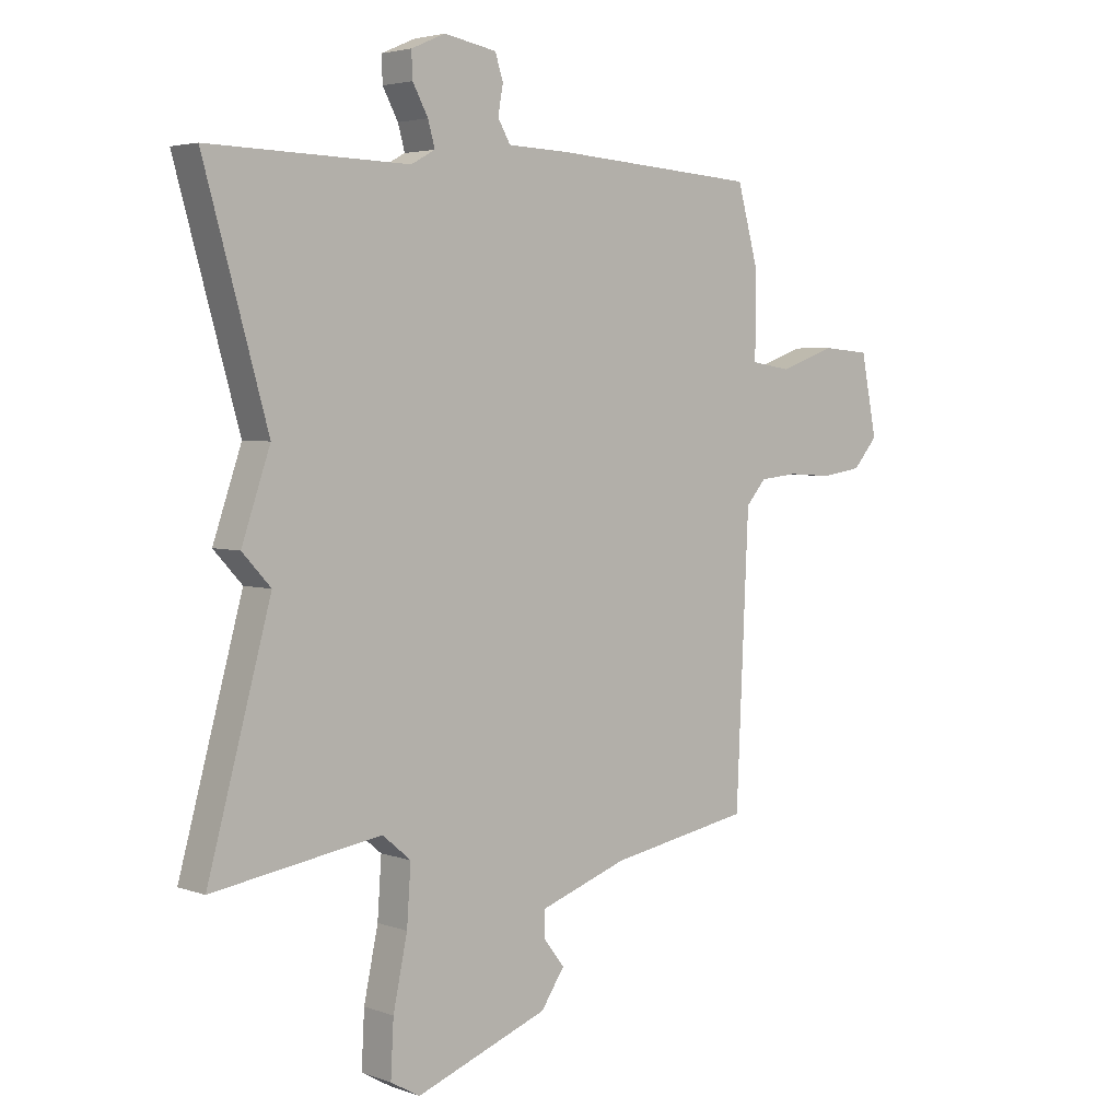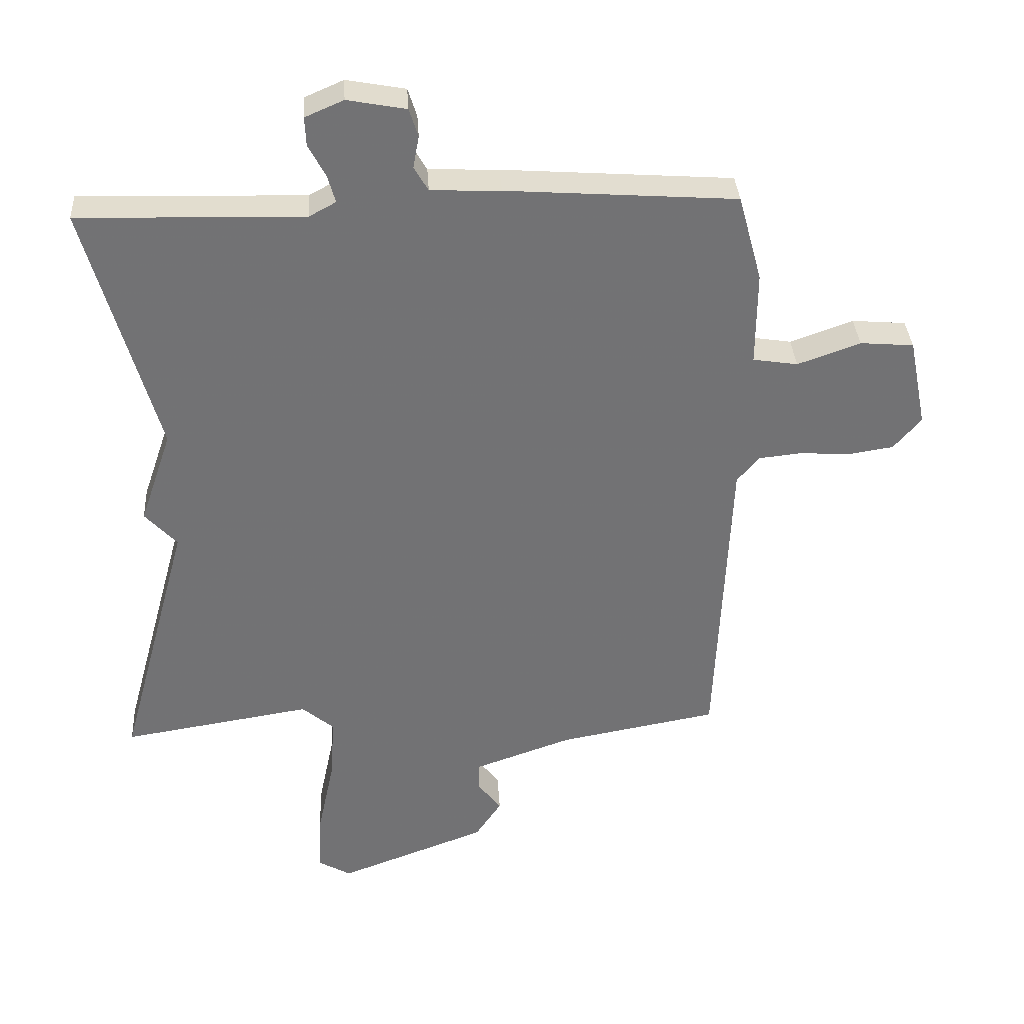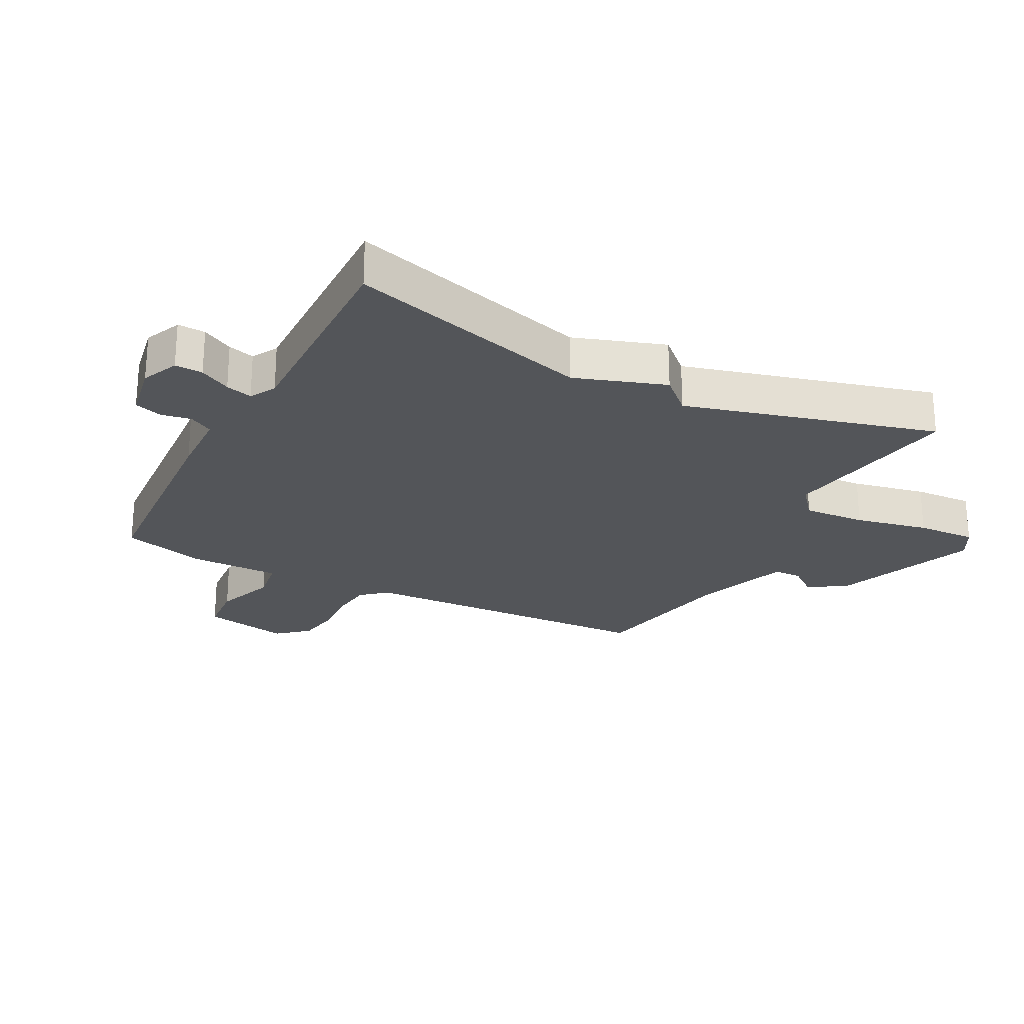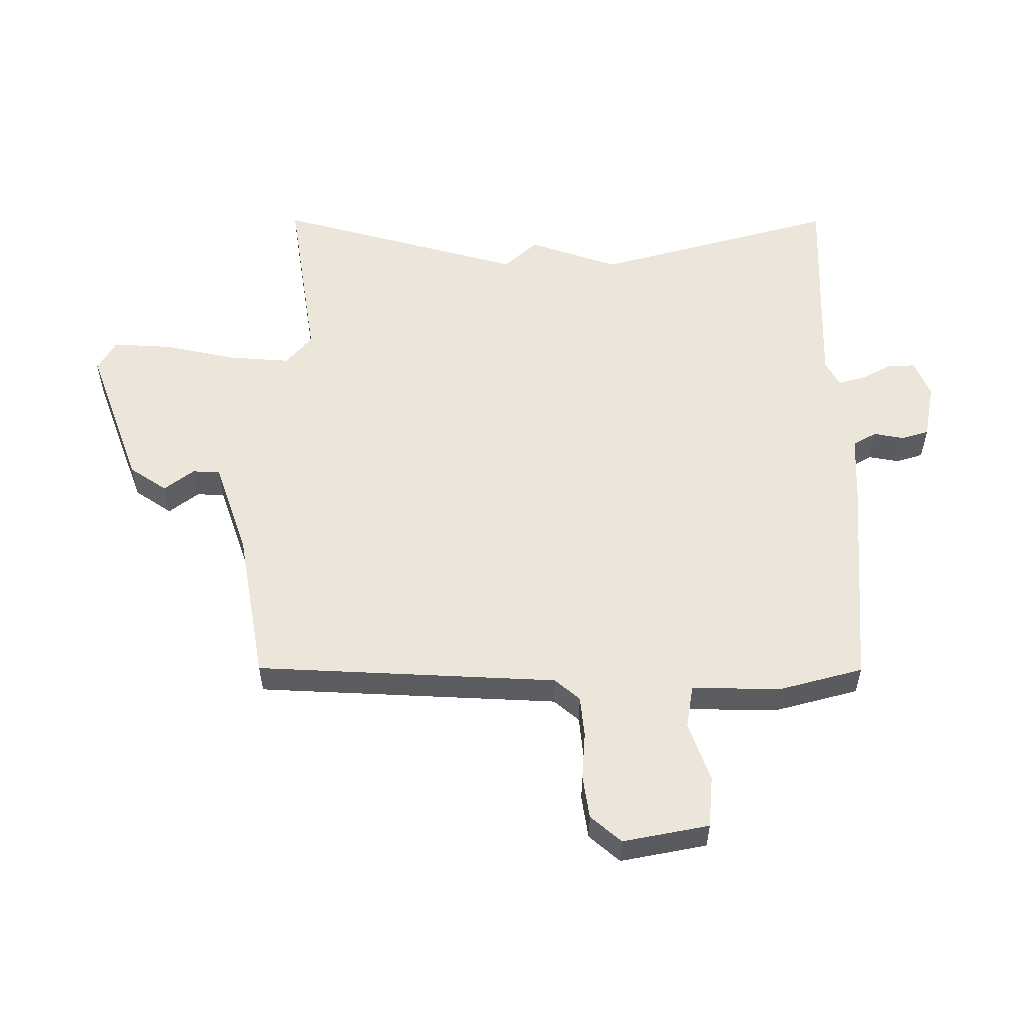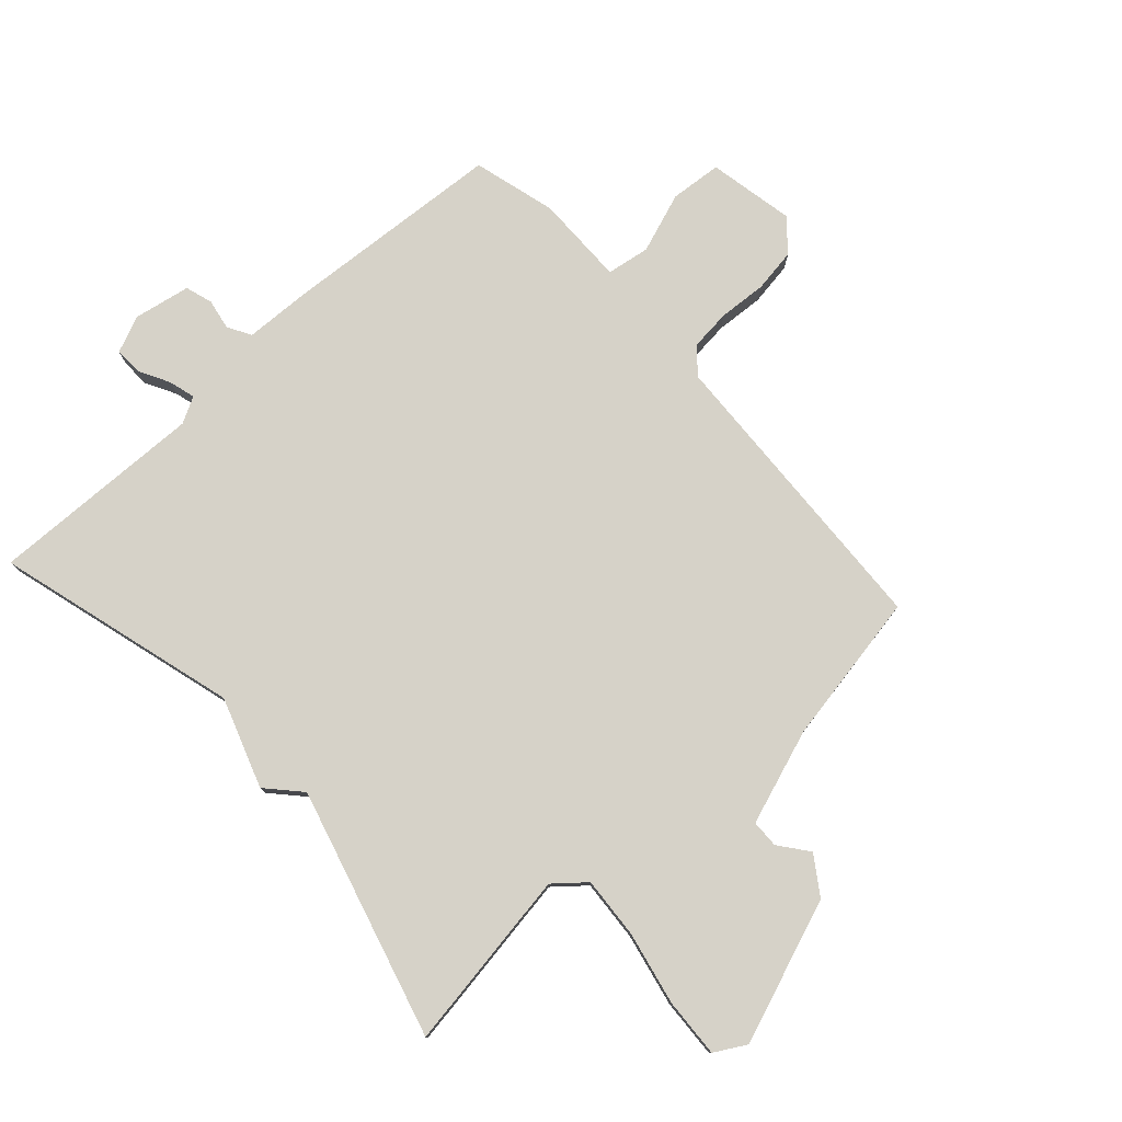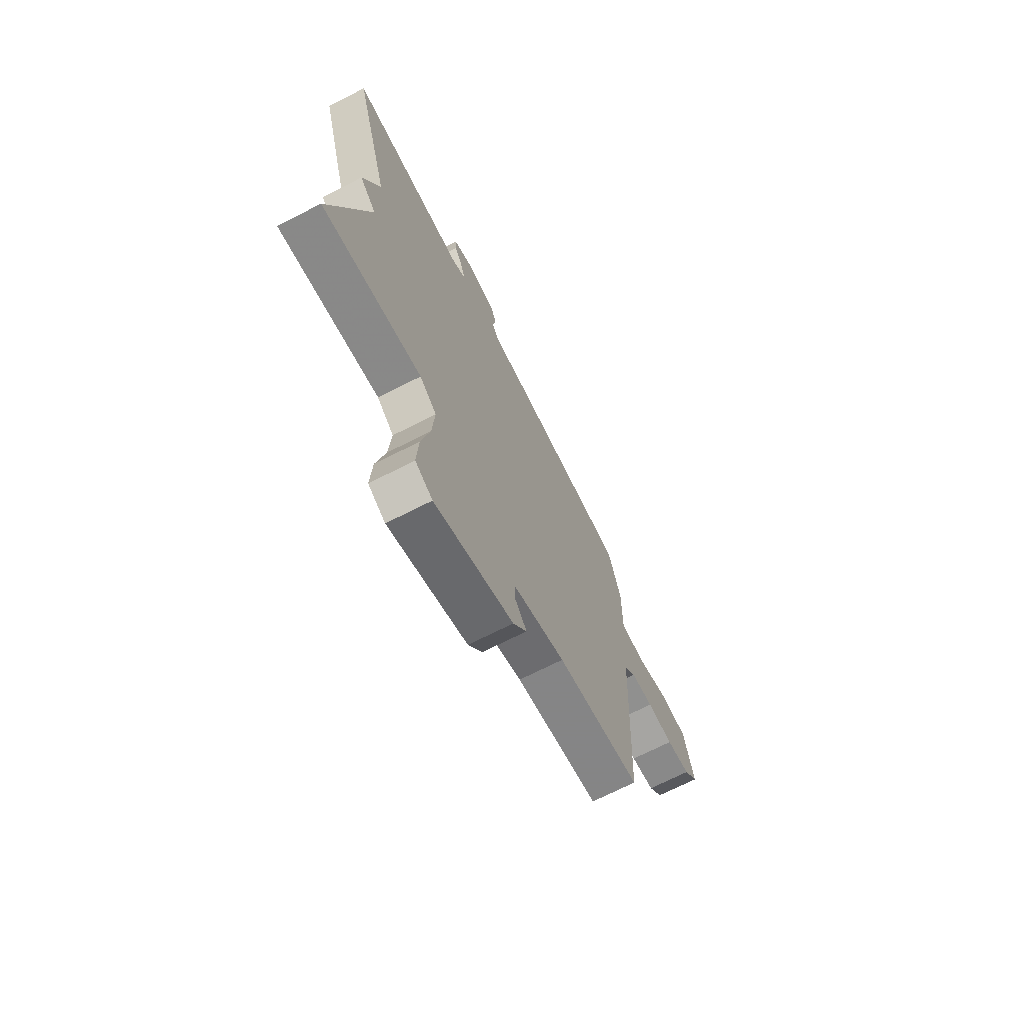
<metadata>
{"format":"obj","ext":"obj","renderer":"f3d","projection":"perspective","resolution":1024,"background":"white","views":[{"elev":3.9,"azim":139.2,"up":"+Z"},{"elev":34.6,"azim":176.5,"up":"+Z"},{"elev":-24.4,"azim":62.3,"up":"+Y"},{"elev":55.1,"azim":-89.8,"up":"+Y"},{"elev":78.2,"azim":137.9,"up":"+Y"},{"elev":-70.7,"azim":116.9,"up":"+Z"}]}
</metadata>
<code>
v 0.5 0.07 0.5
v 0.389 0.07 0.106
v 0.439 0.07 -0.04
v 0.389 0.07 -0.094
v 0.5 0.07 -0.5
v 0.204 0.07 -0.453
v 0.154 0.07 -0.495
v 0.161 0.07 -0.596
v 0.186 0.07 -0.715
v 0.191 0.07 -0.811
v 0.14 0.07 -0.84
v -0.093 0.07 -0.753
v -0.134 0.07 -0.692
v -0.097 0.07 -0.644
v -0.098 0.07 -0.599
v -0.252 0.07 -0.545
v -0.5 0.07 -0.5
v -0.522 0.07 -0.009
v -0.557 0.07 0.032
v -0.624 0.07 0.039
v -0.702 0.07 0.034
v -0.773 0.07 0.045
v -0.816 0.07 0.095
v -0.788 0.07 0.235
v -0.704 0.07 0.242
v -0.606 0.07 0.207
v -0.536 0.07 0.218
v -0.537 0.07 0.365
v -0.5 0.07 0.5
v -0.141 0.07 0.525
v -0.032 0.07 0.529
v -0.01 0.07 0.567
v -0.019 0.07 0.617
v -0.005 0.07 0.661
v 0.087 0.07 0.678
v 0.147 0.07 0.652
v 0.145 0.07 0.607
v 0.118 0.07 0.557
v 0.106 0.07 0.514
v 0.148 0.07 0.491
v 0.5 0 0.5
v 0.389 0 0.106
v 0.439 0 -0.04
v 0.389 0 -0.094
v 0.5 0 -0.5
v 0.204 0 -0.453
v 0.154 0 -0.495
v 0.161 0 -0.596
v 0.186 0 -0.715
v 0.191 0 -0.811
v 0.14 0 -0.84
v -0.093 0 -0.753
v -0.134 0 -0.692
v -0.097 0 -0.644
v -0.098 0 -0.599
v -0.252 0 -0.545
v -0.5 0 -0.5
v -0.522 0 -0.009
v -0.557 0 0.032
v -0.624 0 0.039
v -0.702 0 0.034
v -0.773 0 0.045
v -0.816 0 0.095
v -0.788 0 0.235
v -0.704 0 0.242
v -0.606 0 0.207
v -0.536 0 0.218
v -0.537 0 0.365
v -0.5 0 0.5
v -0.141 0 0.525
v -0.032 0 0.529
v -0.01 0 0.567
v -0.019 0 0.617
v -0.005 0 0.661
v 0.087 0 0.678
v 0.147 0 0.652
v 0.145 0 0.607
v 0.118 0 0.557
v 0.106 0 0.514
v 0.148 0 0.491
f 36 37 38
f 35 36 38
f 34 35 38
f 33 34 38
f 32 33 38
f 31 32 38 39
f 31 39 40
f 30 31 40
f 29 30 40
f 28 29 40
f 27 28 40
f 24 25 26
f 23 24 26
f 22 23 26
f 21 22 26
f 20 21 26
f 19 20 26 27
f 40 1 2
f 27 40 2
f 19 27 2
f 18 19 2
f 12 13 14
f 11 12 14
f 10 11 14
f 9 10 14
f 8 9 14
f 7 8 14 15
f 6 7 15 16
f 4 5 6
f 2 3 4
f 18 2 4
f 17 18 4
f 16 17 4
f 4 6 16
f 78 77 76
f 78 76 75
f 78 75 74
f 78 74 73
f 78 73 72
f 79 78 72 71
f 80 79 71
f 80 71 70
f 80 70 69
f 80 69 68
f 80 68 67
f 66 65 64
f 66 64 63
f 66 63 62
f 66 62 61
f 66 61 60
f 67 66 60 59
f 42 41 80
f 42 80 67
f 42 67 59
f 42 59 58
f 54 53 52
f 54 52 51
f 54 51 50
f 54 50 49
f 54 49 48
f 55 54 48 47
f 56 55 47 46
f 46 45 44
f 44 43 42
f 44 42 58
f 44 58 57
f 44 57 56
f 56 46 44
f 1 41 42 2
f 2 42 43 3
f 3 43 44 4
f 4 44 45 5
f 5 45 46 6
f 6 46 47 7
f 7 47 48 8
f 8 48 49 9
f 9 49 50 10
f 10 50 51 11
f 11 51 52 12
f 12 52 53 13
f 13 53 54 14
f 14 54 55 15
f 15 55 56 16
f 16 56 57 17
f 17 57 58 18
f 18 58 59 19
f 19 59 60 20
f 20 60 61 21
f 21 61 62 22
f 22 62 63 23
f 23 63 64 24
f 24 64 65 25
f 25 65 66 26
f 26 66 67 27
f 27 67 68 28
f 28 68 69 29
f 29 69 70 30
f 30 70 71 31
f 31 71 72 32
f 32 72 73 33
f 33 73 74 34
f 34 74 75 35
f 35 75 76 36
f 36 76 77 37
f 37 77 78 38
f 38 78 79 39
f 39 79 80 40
f 40 80 41 1

</code>
